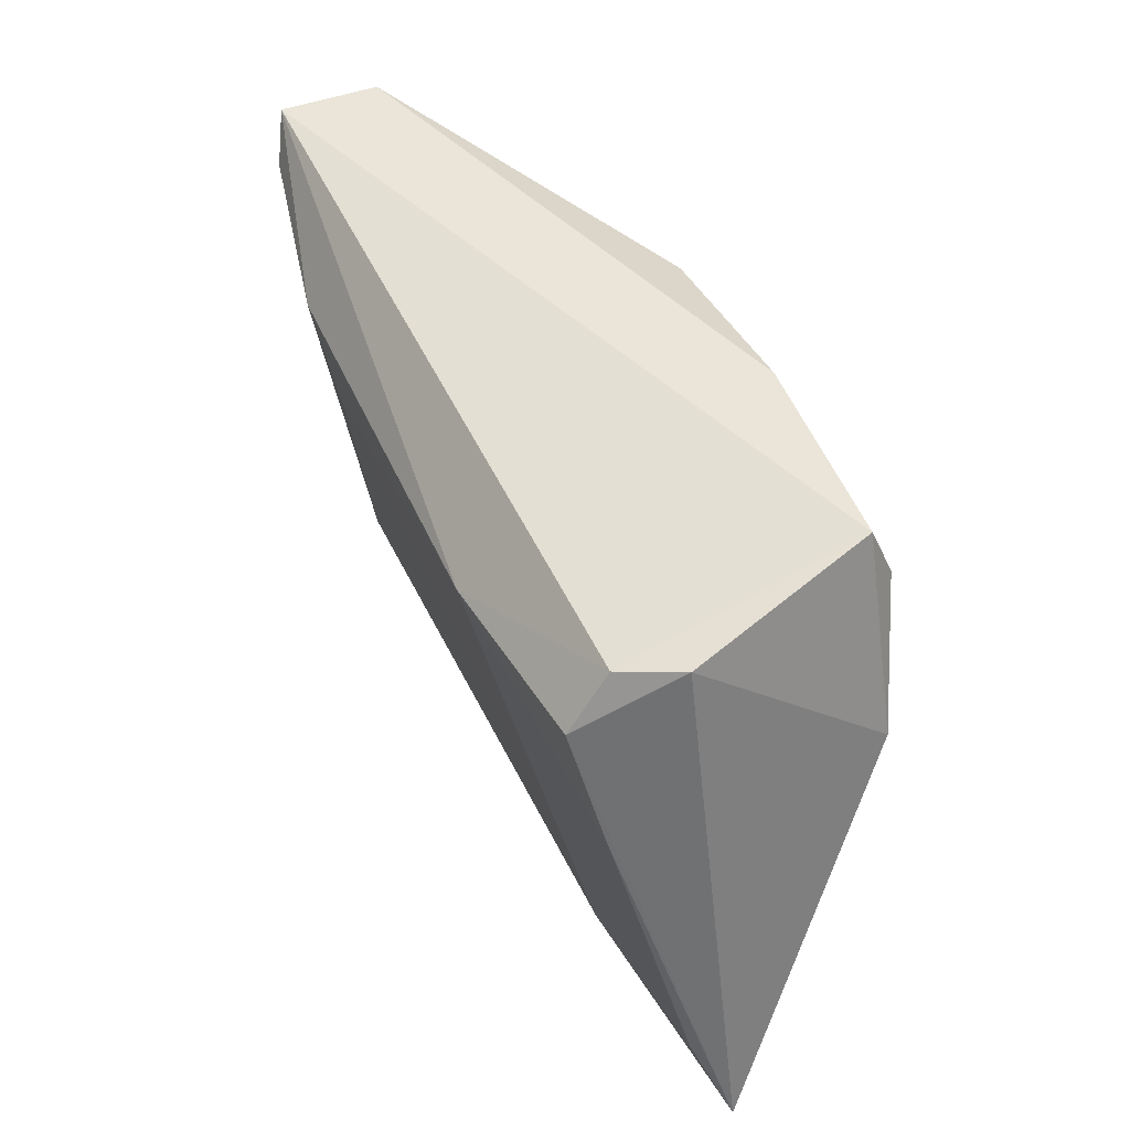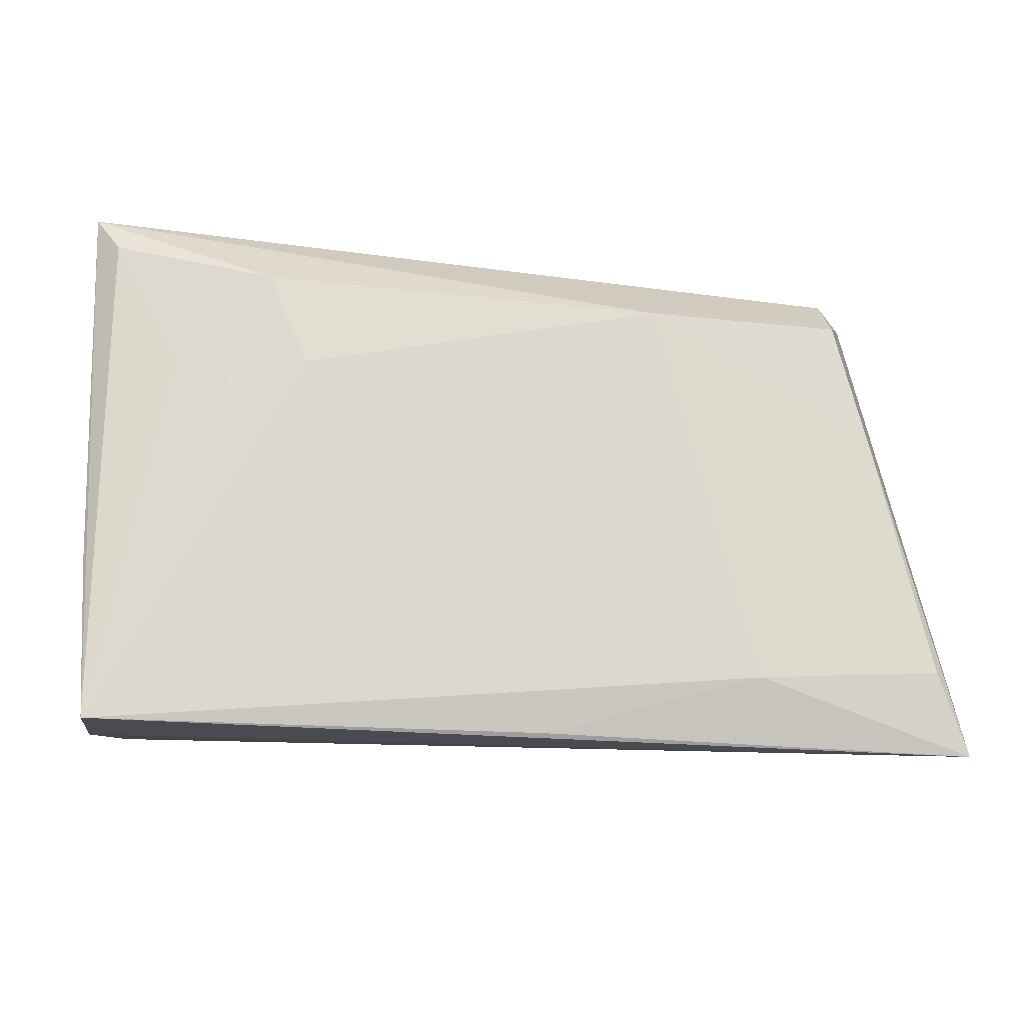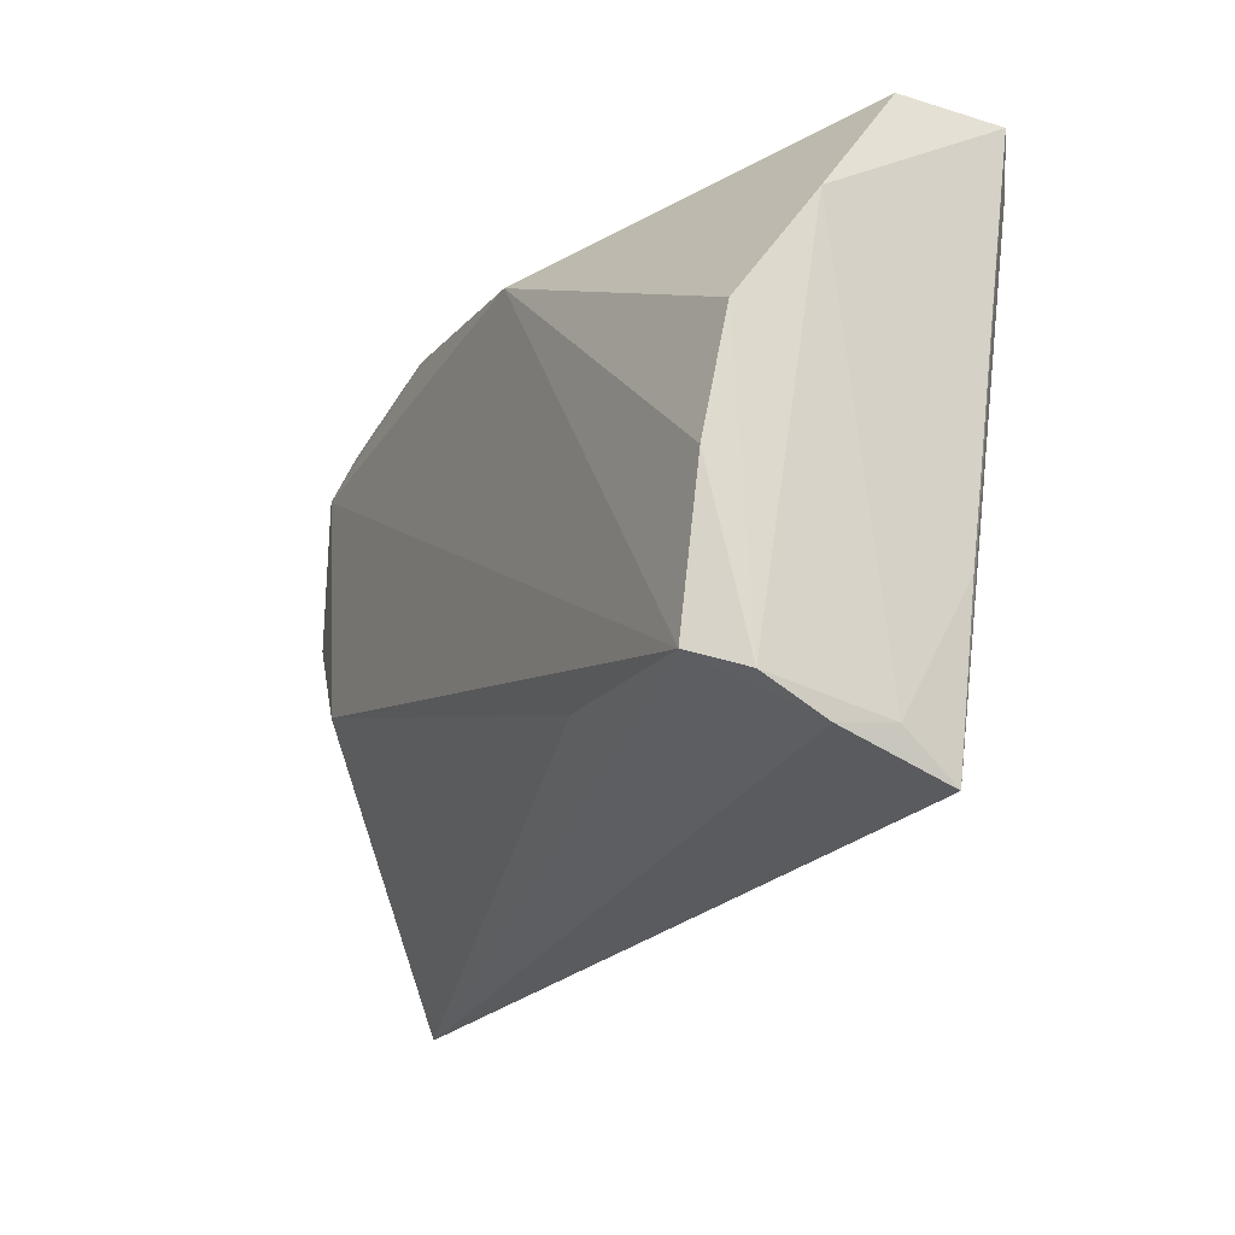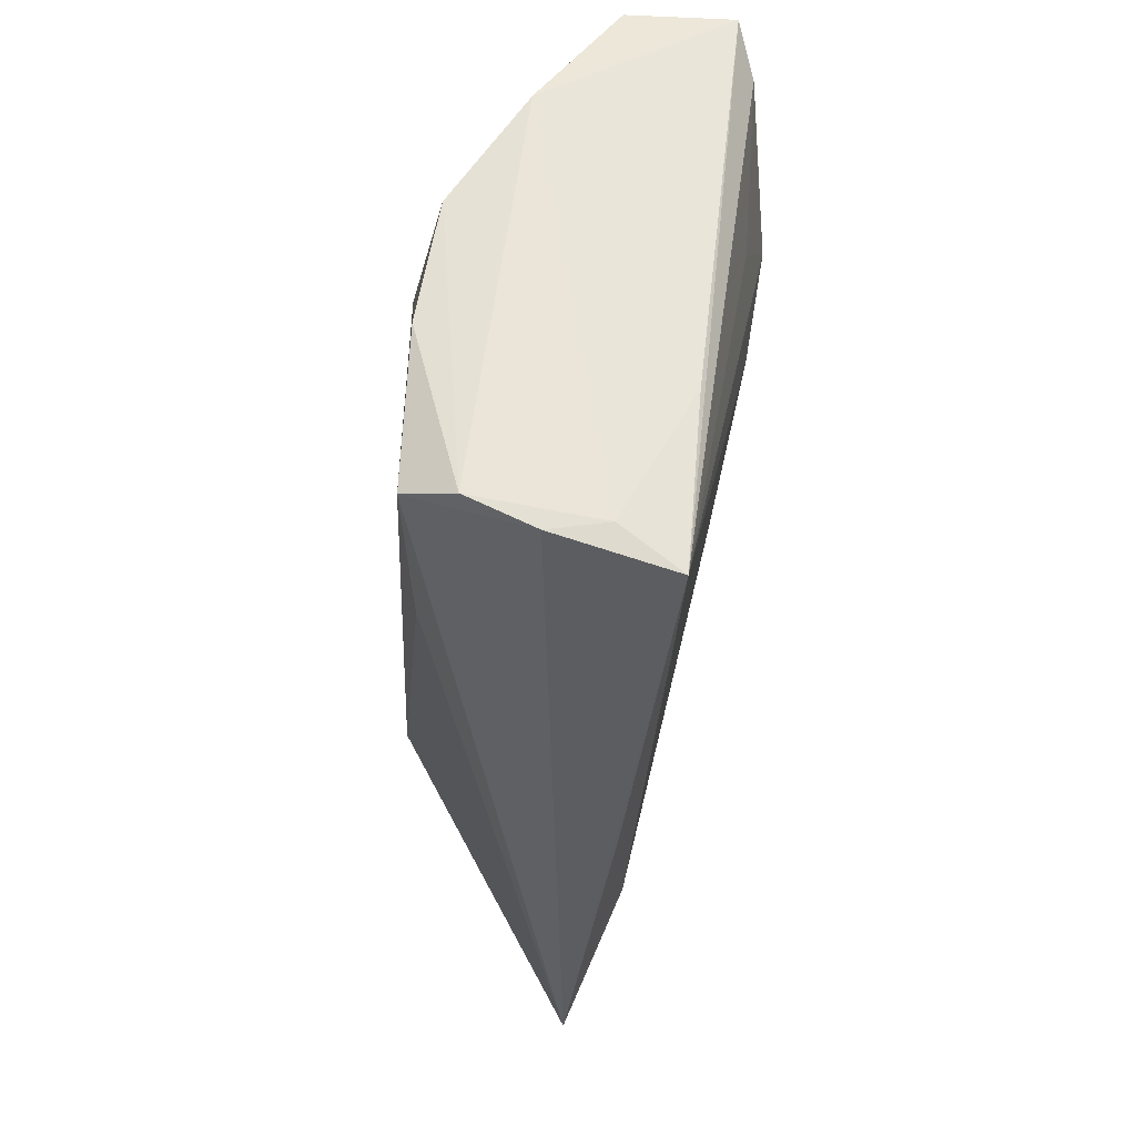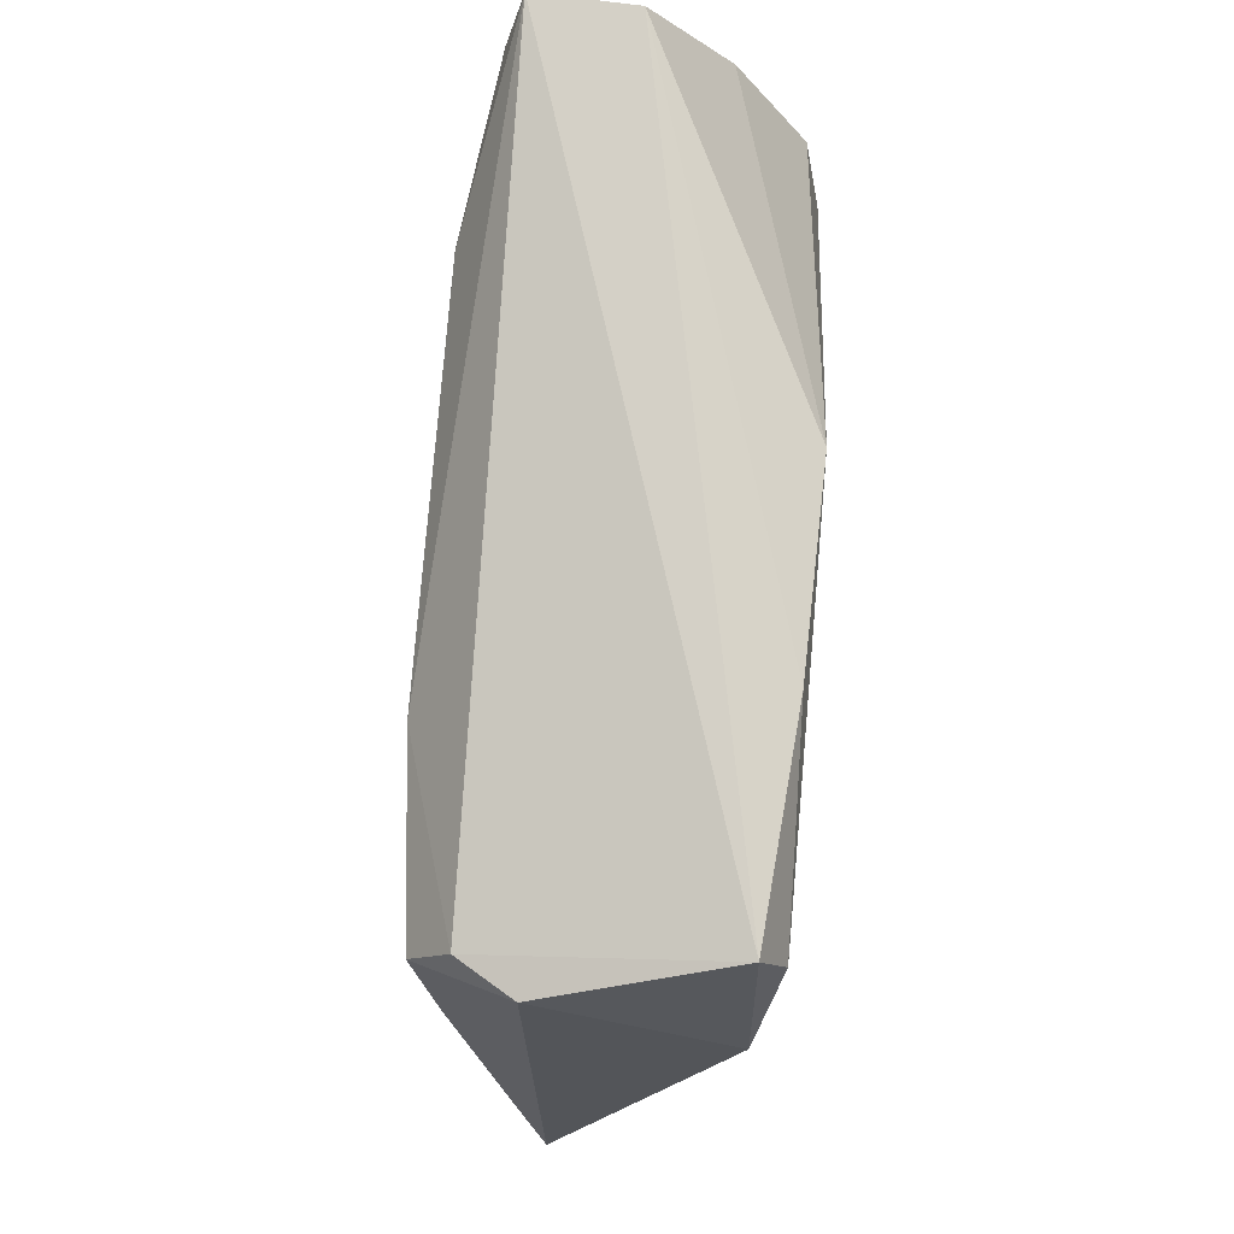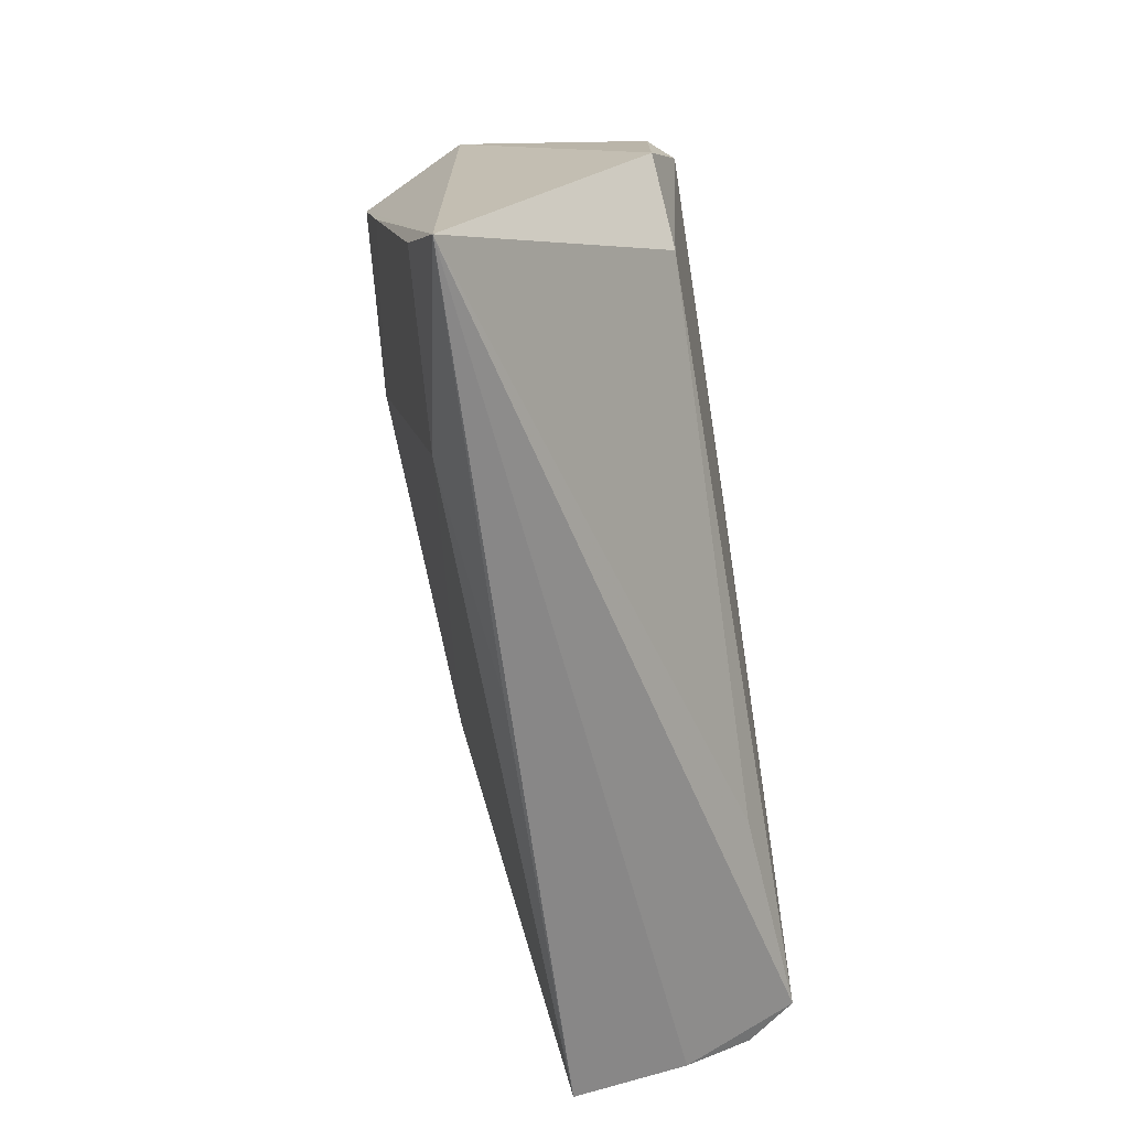
<metadata>
{"format":"obj","ext":"obj","renderer":"f3d","projection":"perspective","resolution":1024,"background":"white","views":[{"elev":44.1,"azim":-113.2,"up":"+Y"},{"elev":-30.3,"azim":175.8,"up":"+Y"},{"elev":-23.0,"azim":62.8,"up":"+Y"},{"elev":-33.5,"azim":85.8,"up":"+Y"},{"elev":76.9,"azim":-85.1,"up":"+Y"},{"elev":-60.6,"azim":-80.9,"up":"+Y"}]}
</metadata>
<code>
v 0.0466 0.004874 0.01422
v -0.02043 0.01558 -0.02006
v 0.04536 -0.009031 0.01655
v -0.0429 0.01591 -0.01782
v 0.04842 0.02983 -0.01482
v 0.02122 0.007598 -0.01838
v 0.04516 -0.03136 0.004531
v -0.007892 -0.03459 -0.006957
v -0.05787 -0.035 -0.004756
v -0.04125 0.02258 0.01716
v -0.02285 0.01843 0.01719
v 0.0186 -0.02362 0.01519
v -0.0416 0.0291 0.0142
v 0.04555 -0.03045 -0.001879
v 0.03712 0.008394 -0.01624
v 0.04521 0.02461 -0.0166
v 0.006691 0.02599 0.01719
v -0.0465 0.02345 -0.00677
v -0.04658 0.002504 -0.01495
v 0.02606 0.01857 -0.02001
v -0.05404 -0.02595 -0.008327
v 0.04758 0.03054 -0.003219
v 0.046 -0.01564 -0.00979
v -0.04262 0.02247 -0.01321
v -0.04786 0.006616 0.01493
v 0.04878 0.01723 0.00594
v 0.04443 -0.035 -0.008278
v -0.01698 0.02924 0.01639
v -0.03293 -0.02807 -0.00989
v 0.04551 -0.02809 0.01177
v 0.04242 -0.02629 0.01719
v -0.04078 -0.004217 0.01602
f 5 13 22
f 17 31 3
f 3 1 17
f 16 20 5
f 5 27 16
f 9 21 29
f 9 18 4
f 9 31 12
f 12 32 9
f 31 32 12
f 9 32 25
f 25 18 9
f 13 18 25
f 11 31 17
f 17 1 26
f 26 22 17
f 5 22 26
f 15 27 20
f 20 16 15
f 15 16 27
f 23 27 5
f 23 14 27
f 5 26 23
f 23 26 14
f 20 27 6
f 27 29 6
f 8 27 9
f 9 29 8
f 8 29 27
f 2 6 29
f 20 6 2
f 5 20 2
f 24 4 18
f 24 13 5
f 24 18 13
f 5 2 24
f 24 2 4
f 17 22 28
f 28 22 13
f 10 25 32
f 10 32 31
f 31 11 10
f 13 25 10
f 10 28 13
f 10 11 17
f 17 28 10
f 14 26 30
f 30 3 31
f 1 3 30
f 30 26 1
f 4 2 19
f 19 21 9
f 9 4 19
f 19 29 21
f 19 2 29
f 27 14 7
f 14 30 7
f 7 30 31
f 7 31 9
f 9 27 7

</code>
